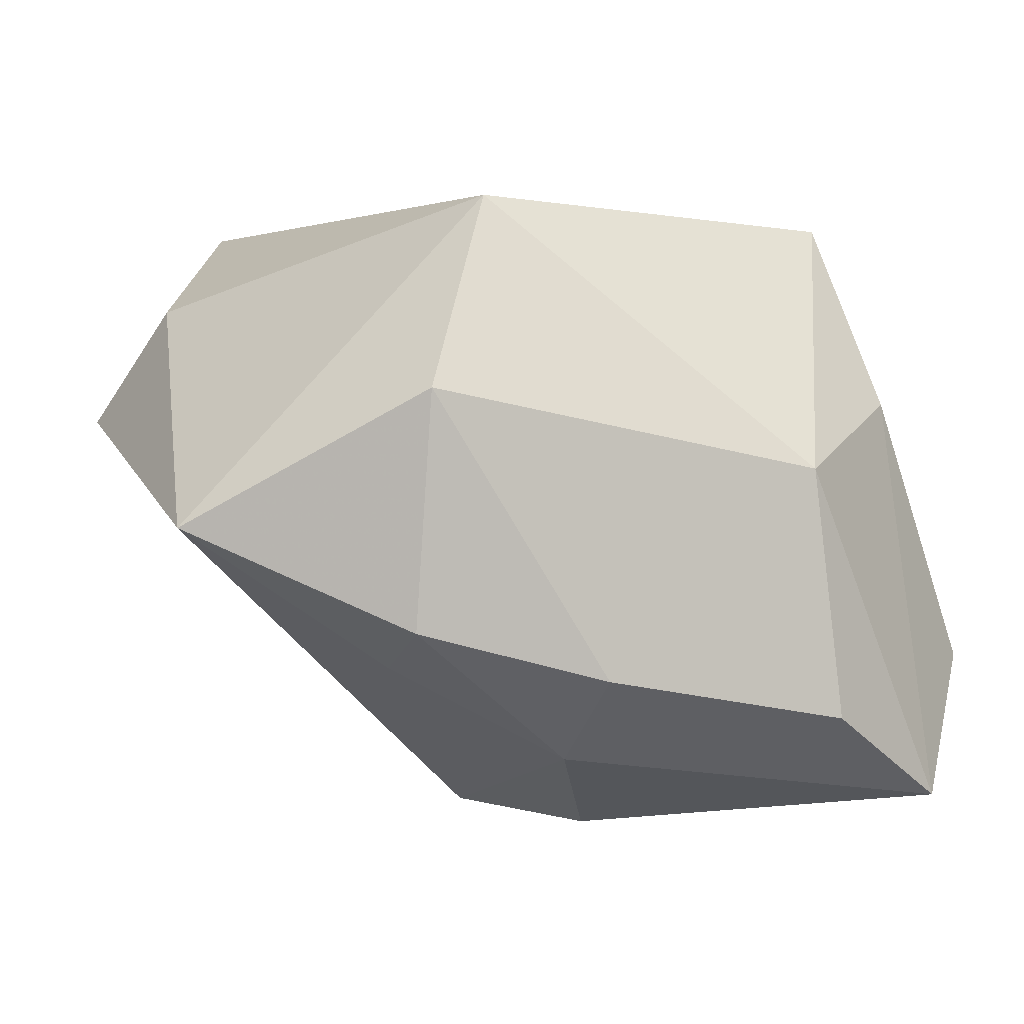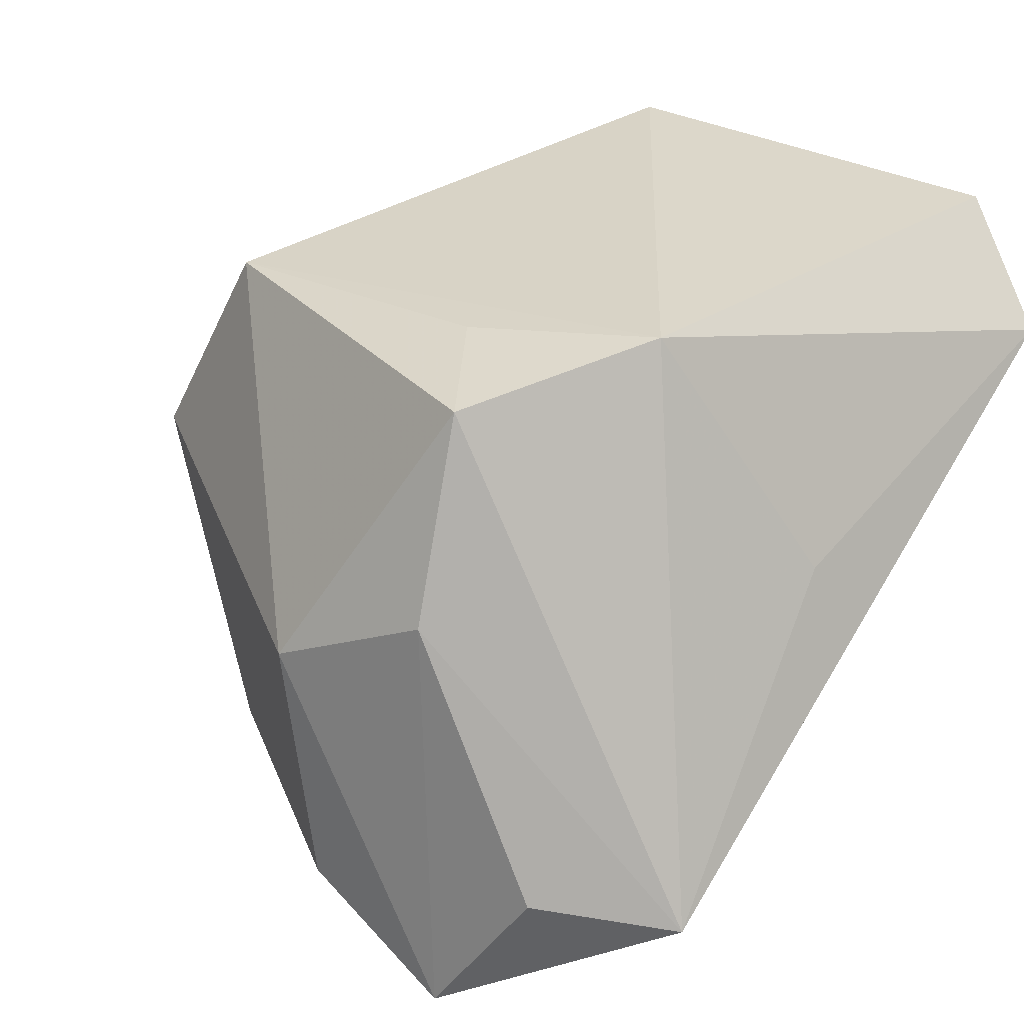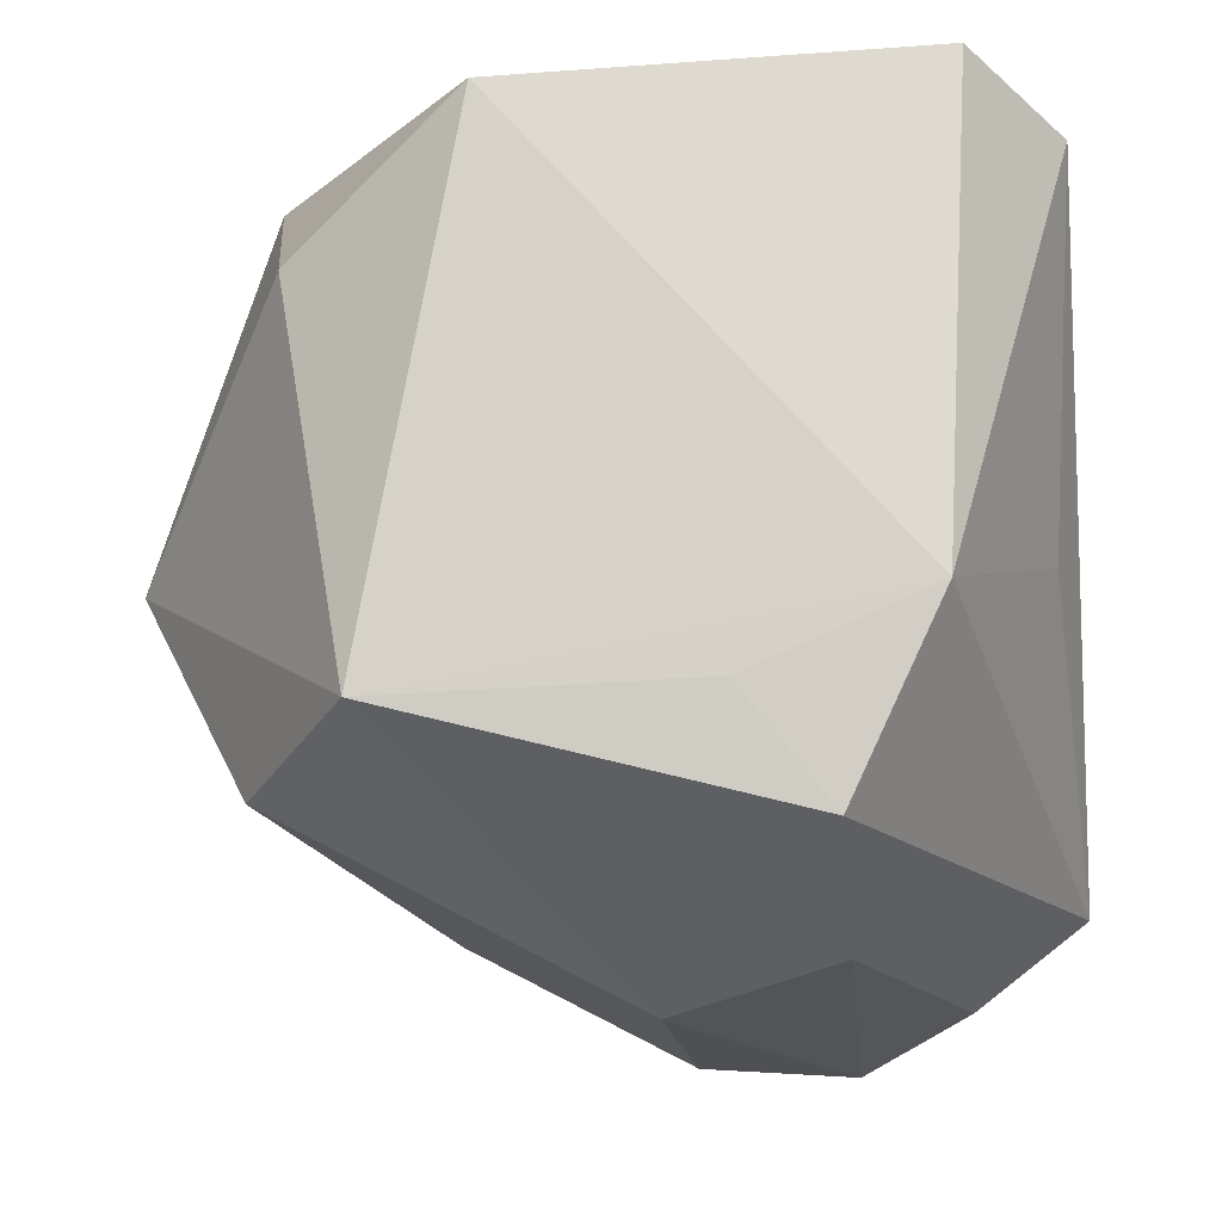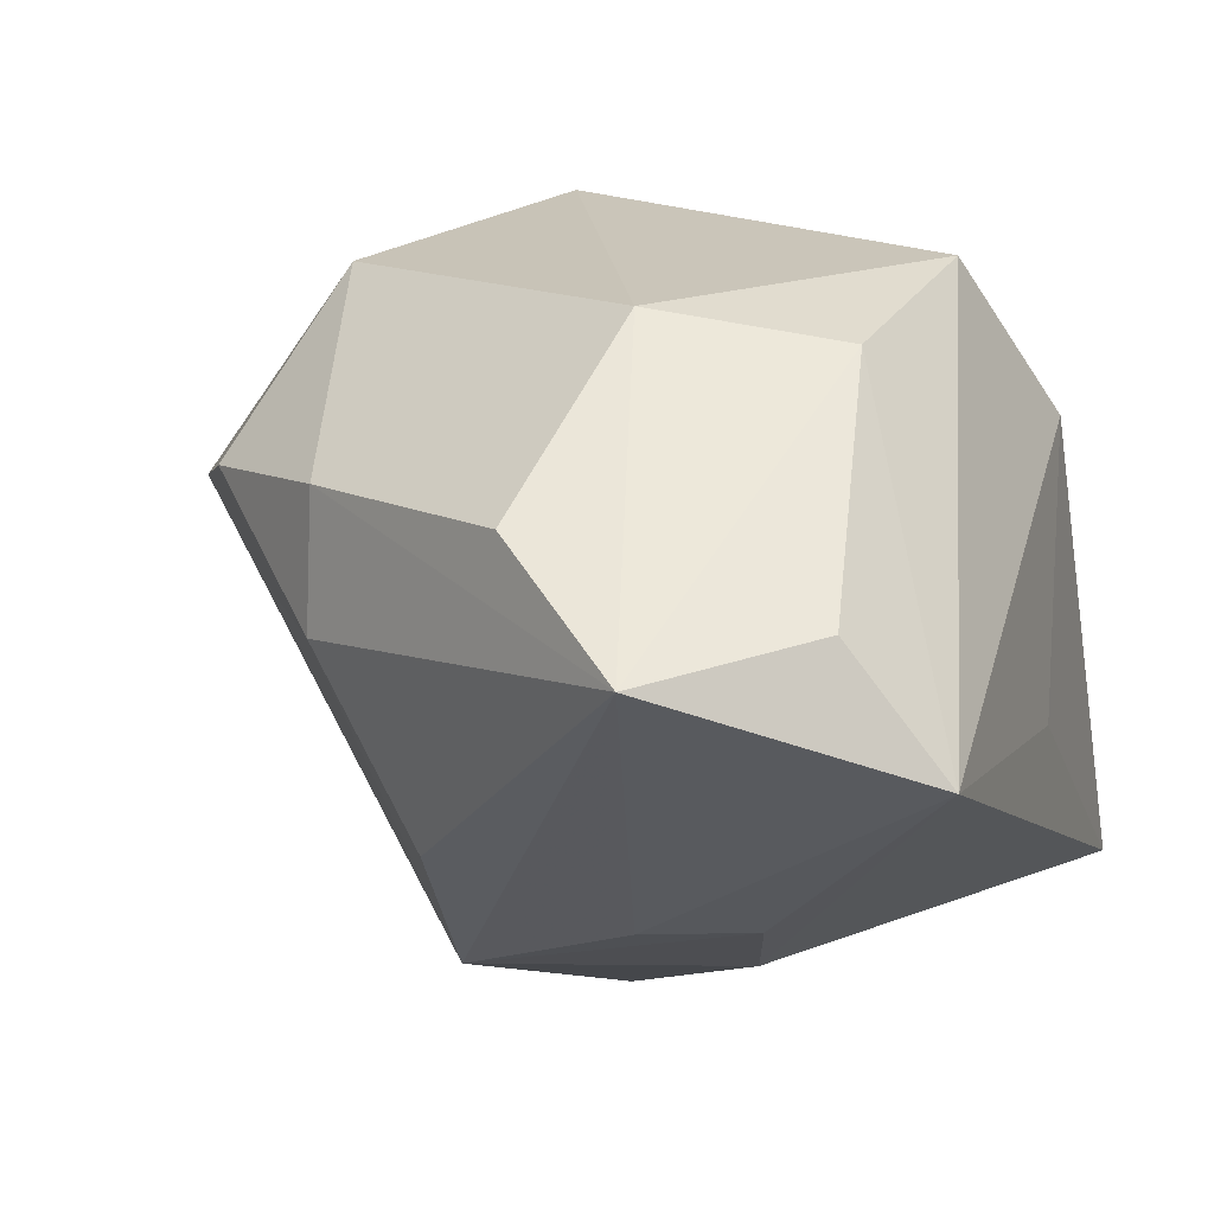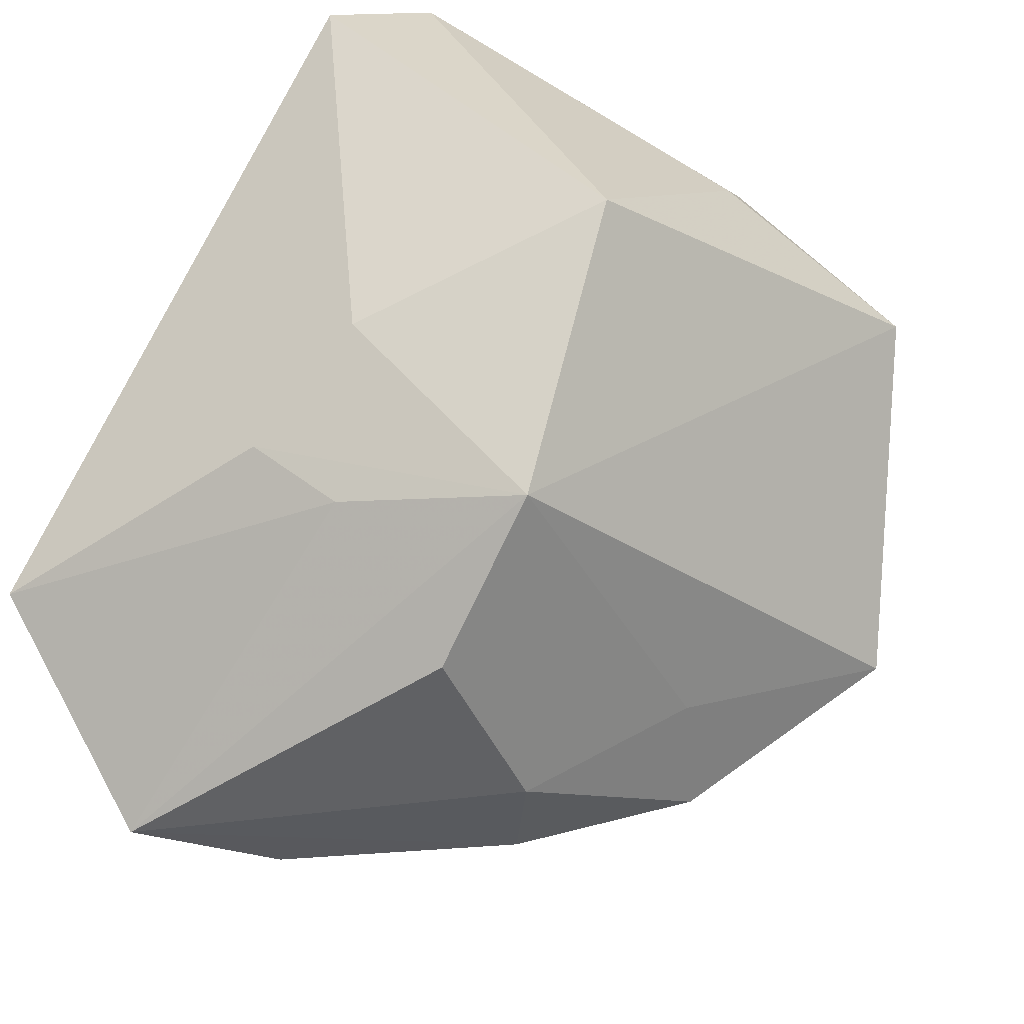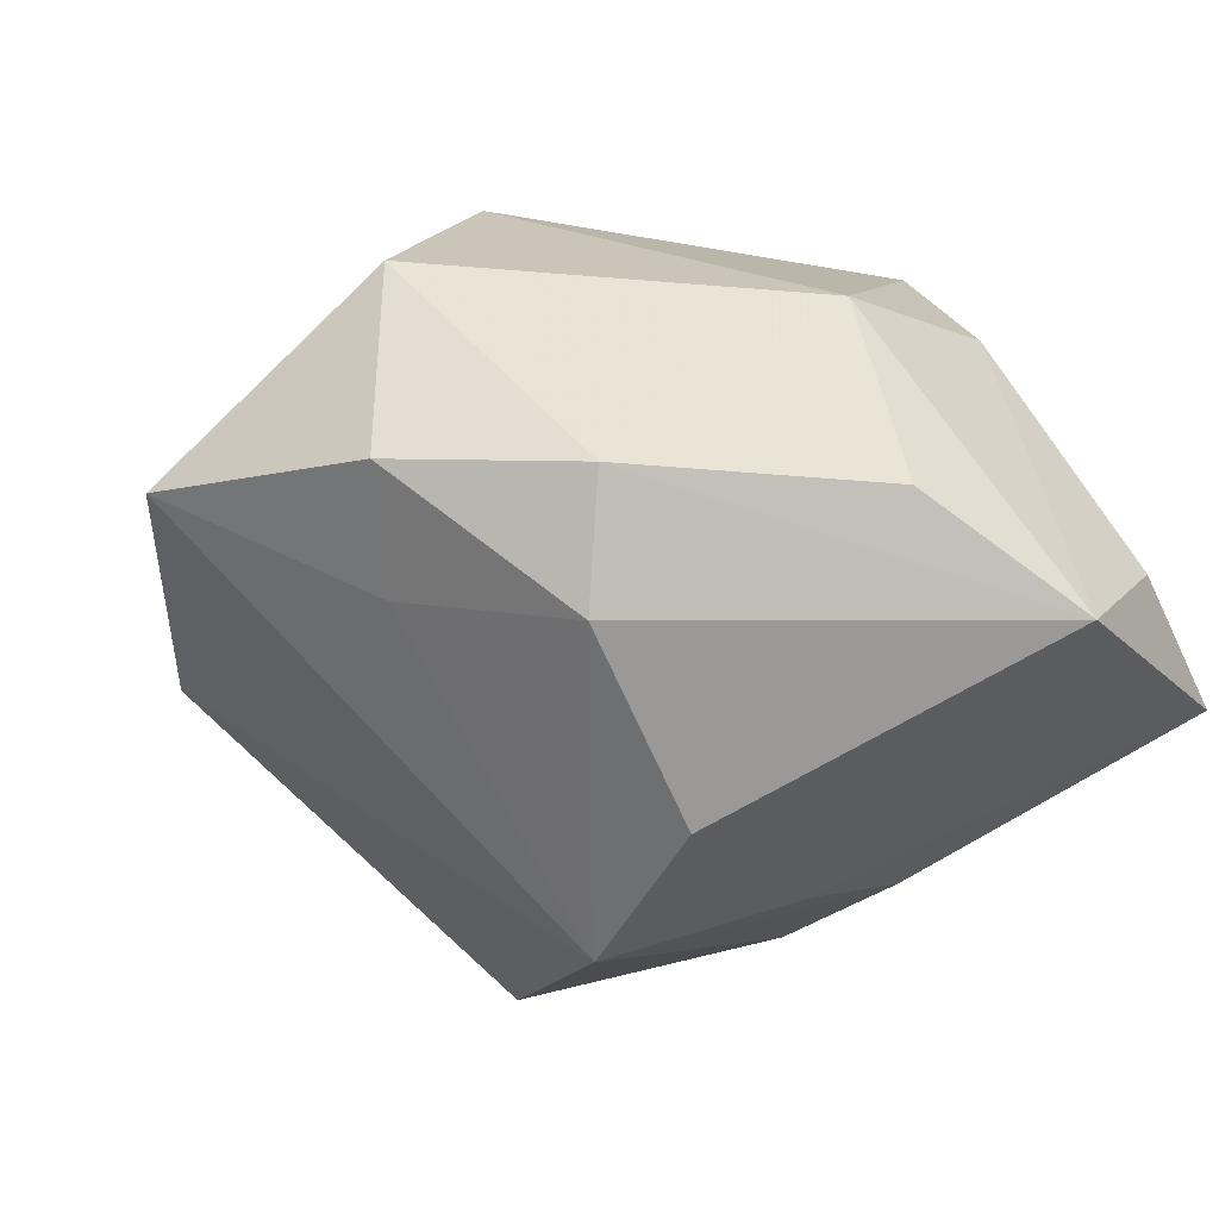
<metadata>
{"format":"obj","ext":"obj","renderer":"f3d","projection":"perspective","resolution":1024,"background":"white","views":[{"elev":-5.3,"azim":130.0,"up":"+Z"},{"elev":30.5,"azim":-141.8,"up":"+Z"},{"elev":70.8,"azim":175.3,"up":"+Z"},{"elev":53.2,"azim":-146.1,"up":"+Y"},{"elev":-68.9,"azim":-31.0,"up":"+Z"},{"elev":-51.3,"azim":149.7,"up":"+Z"}]}
</metadata>
<code>
v -0.01122 0.02789 -0.02356
v 0.006577 -0.02667 0.01006
v 0.01462 0.01853 -0.01578
v -0.01475 0.008223 0.02069
v -0.004544 -0.02525 -0.01143
v -0.002083 0.01245 0.01925
v 0.009728 -0.02501 0.02069
v 0.02226 -0.02522 0.004617
v 0.03327 -0.003712 -0.005449
v -0.01945 -0.02494 0.02069
v 0.01974 0.003099 -0.01469
v -0.0006209 -0.008128 -0.02423
v 0.02639 0.01303 0.003284
v -0.02638 -0.02198 0.01318
v -0.02638 0.02037 -0.01467
v 0.02475 0.01025 -0.01267
v -0.01707 0.00083 -0.01694
v -0.008603 0.02568 0.004715
v -0.0001467 0.02733 -0.01816
v 0.0193 0.01137 0.01754
v -0.01076 6.868e-05 -0.02079
v 0.0221 -0.01761 0.0123
v 0.0005705 0.004893 -0.02571
v -0.02395 0.002261 0.003829
v -0.01526 -0.009311 -0.0138
v -0.01789 0.02607 -0.01323
v 0.002614 0.02717 -0.001035
v 0.01152 0.0121 -0.02097
v -0.007603 0.02054 0.01807
f 29 15 4
f 20 4 7
f 14 5 10
f 7 4 10
f 10 4 14
f 12 9 8
f 8 5 12
f 14 15 25
f 25 5 14
f 12 5 25
f 24 15 14
f 14 4 24
f 24 4 15
f 29 4 6
f 6 20 29
f 4 20 6
f 9 20 22
f 22 8 9
f 22 20 7
f 7 8 22
f 2 10 5
f 5 8 2
f 7 10 2
f 2 8 7
f 12 25 17
f 17 25 15
f 15 26 1
f 1 23 12
f 18 15 29
f 18 26 15
f 18 1 26
f 12 23 28
f 23 1 28
f 21 17 15
f 15 1 21
f 12 17 21
f 21 1 12
f 1 18 27
f 29 20 27
f 27 18 29
f 11 16 9
f 11 28 16
f 11 9 12
f 12 28 11
f 16 28 3
f 3 28 1
f 13 27 20
f 13 20 9
f 9 16 13
f 16 3 13
f 13 3 27
f 1 27 19
f 19 3 1
f 27 3 19

</code>
